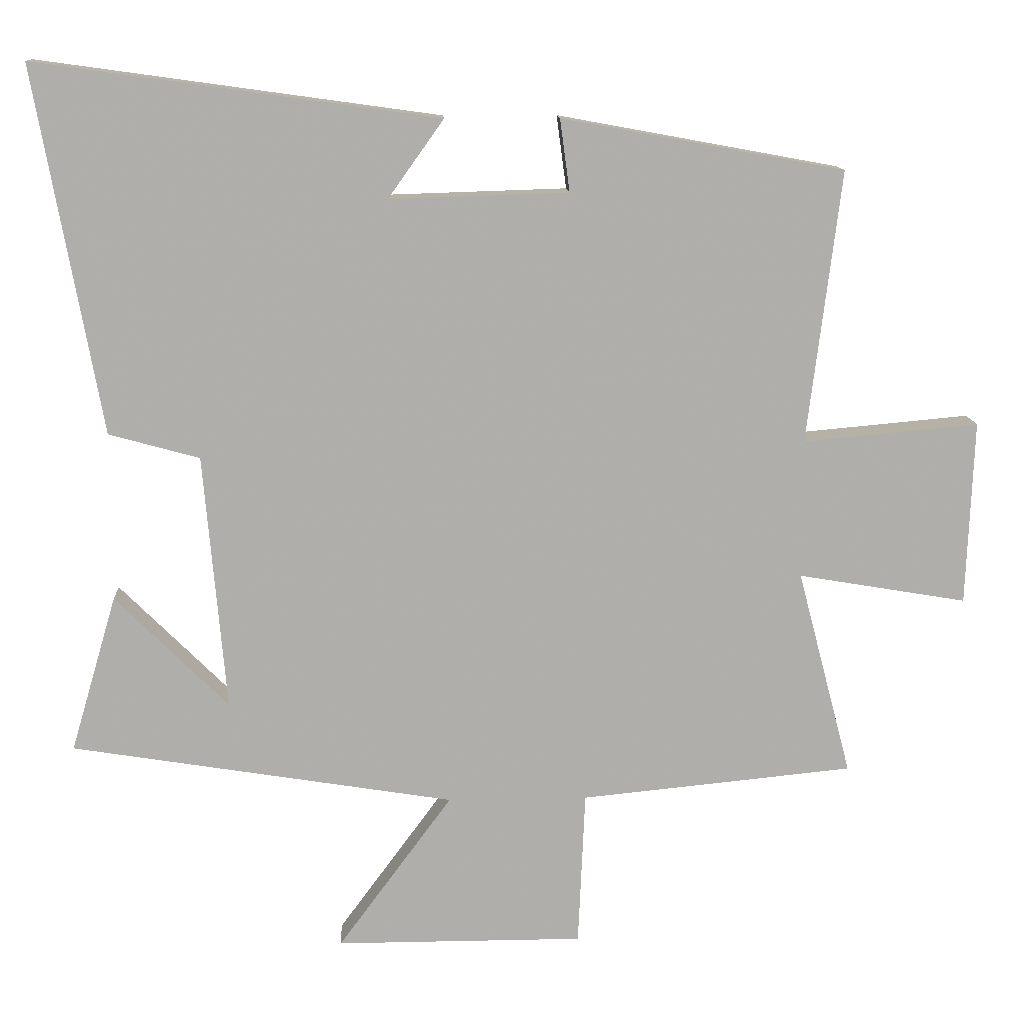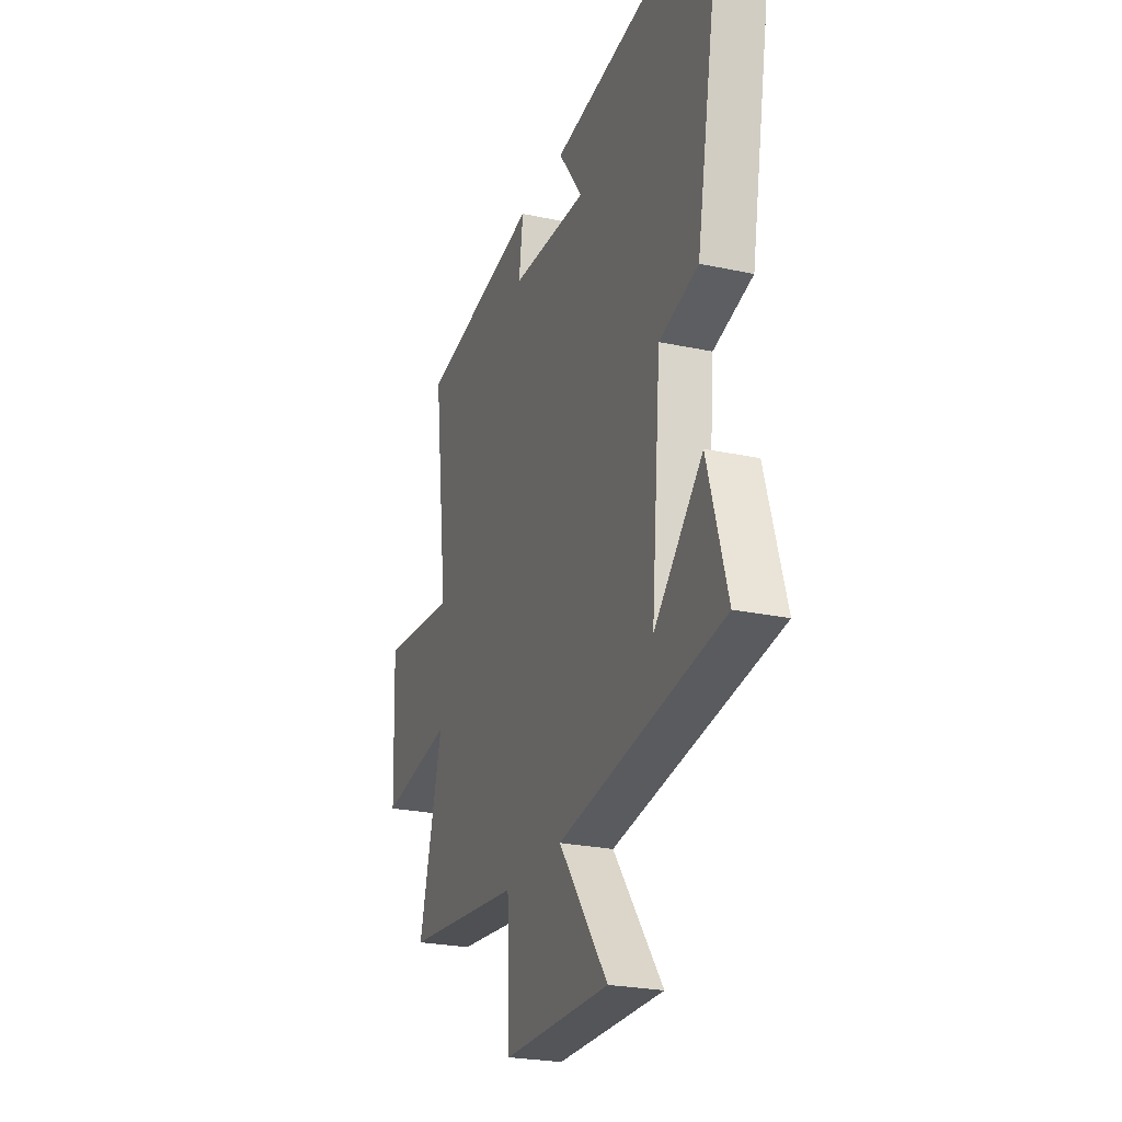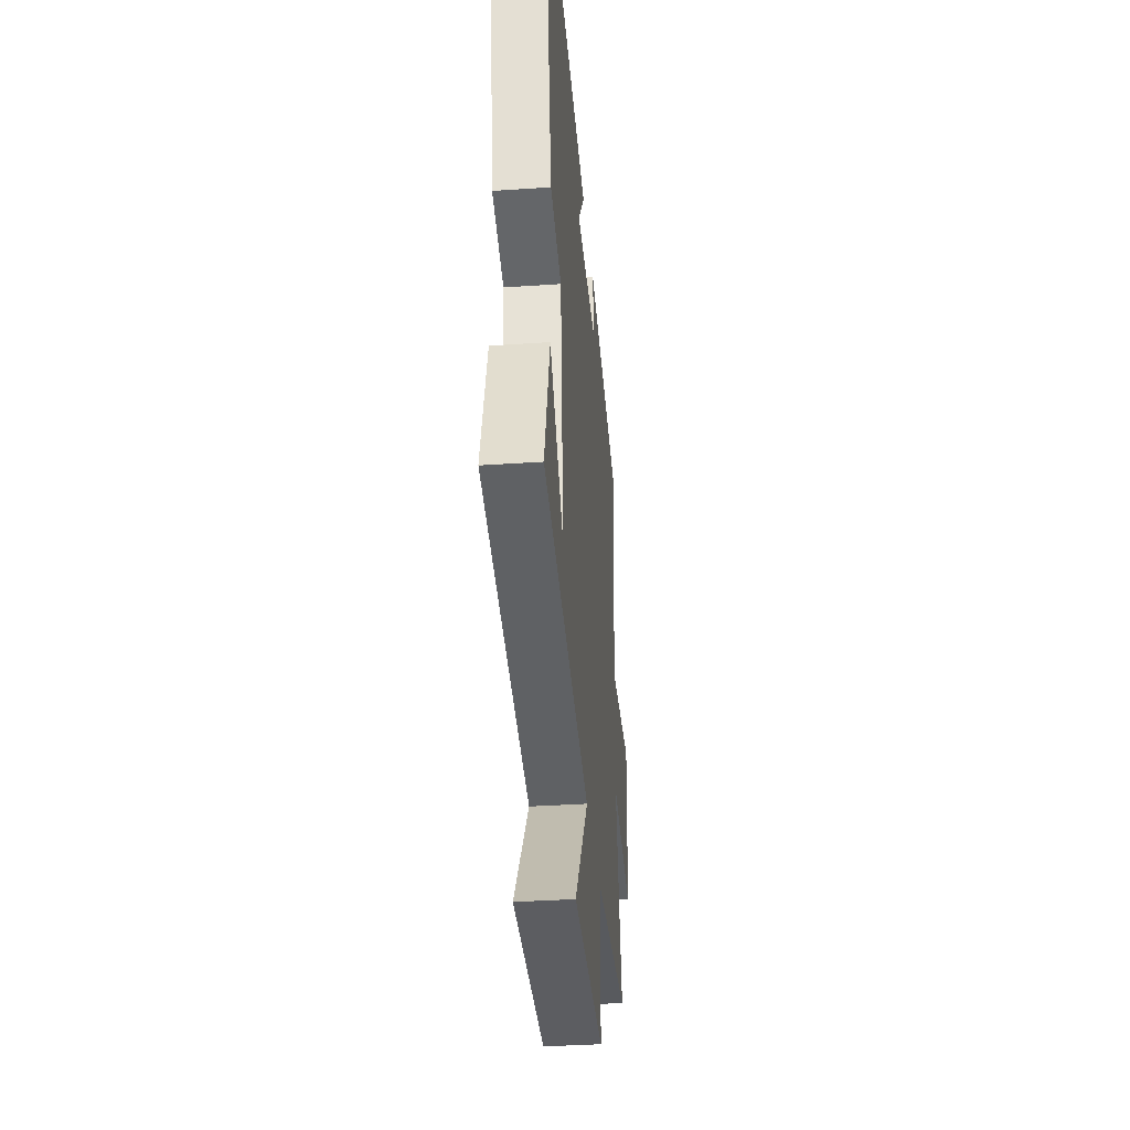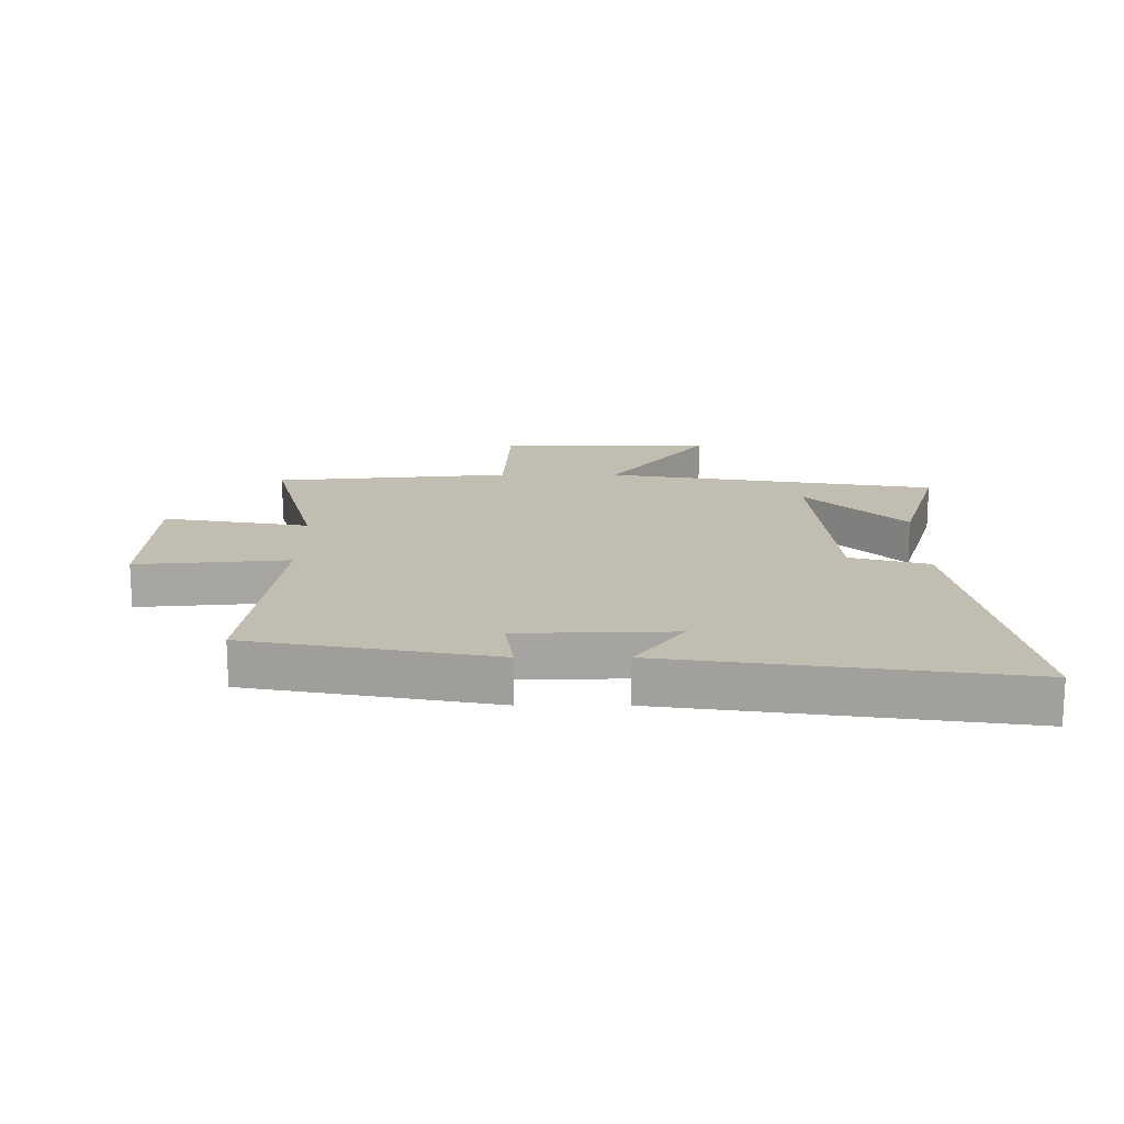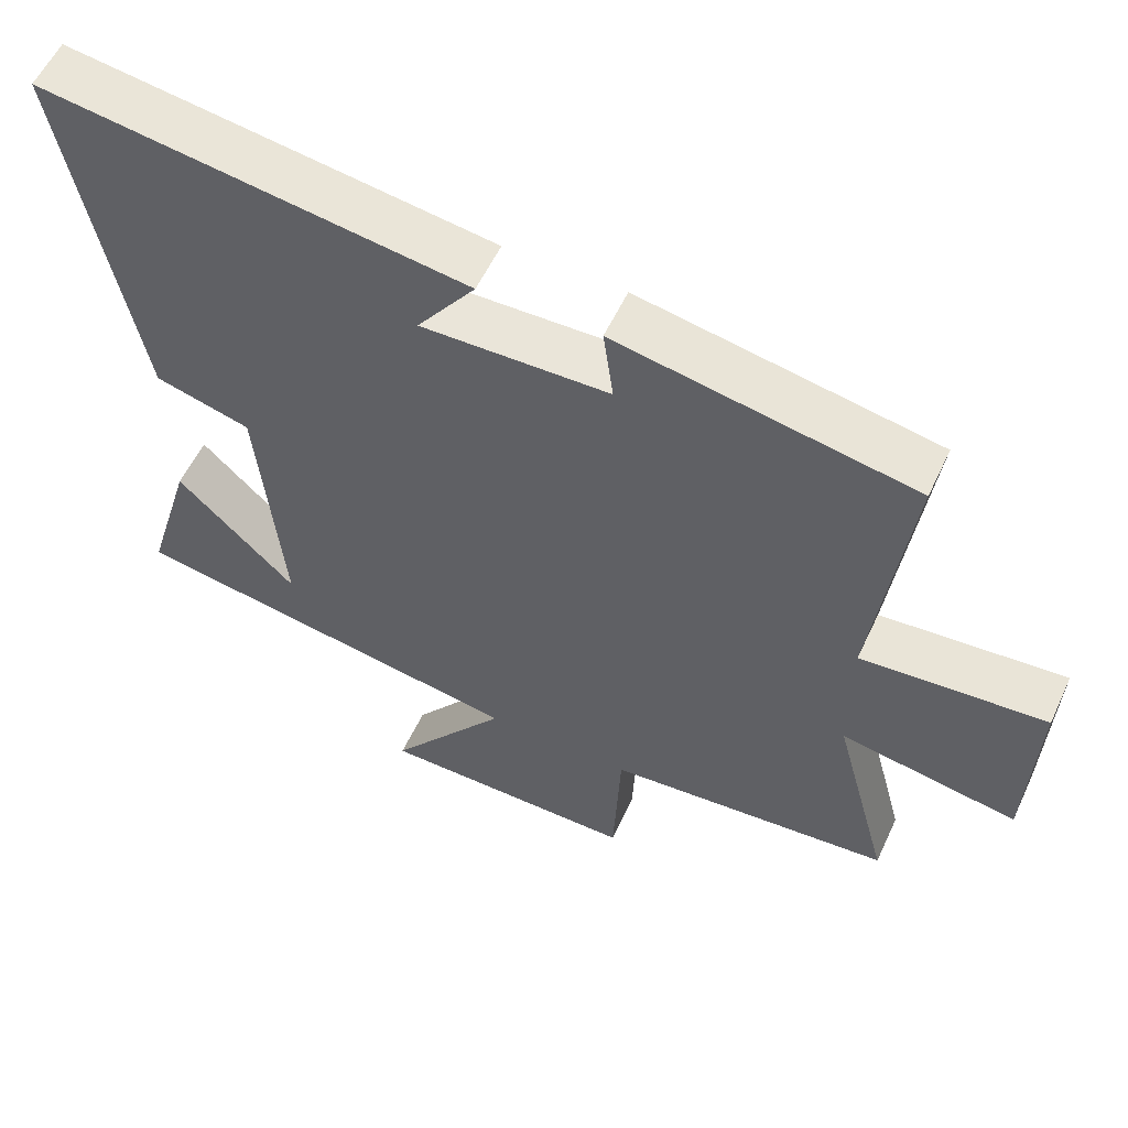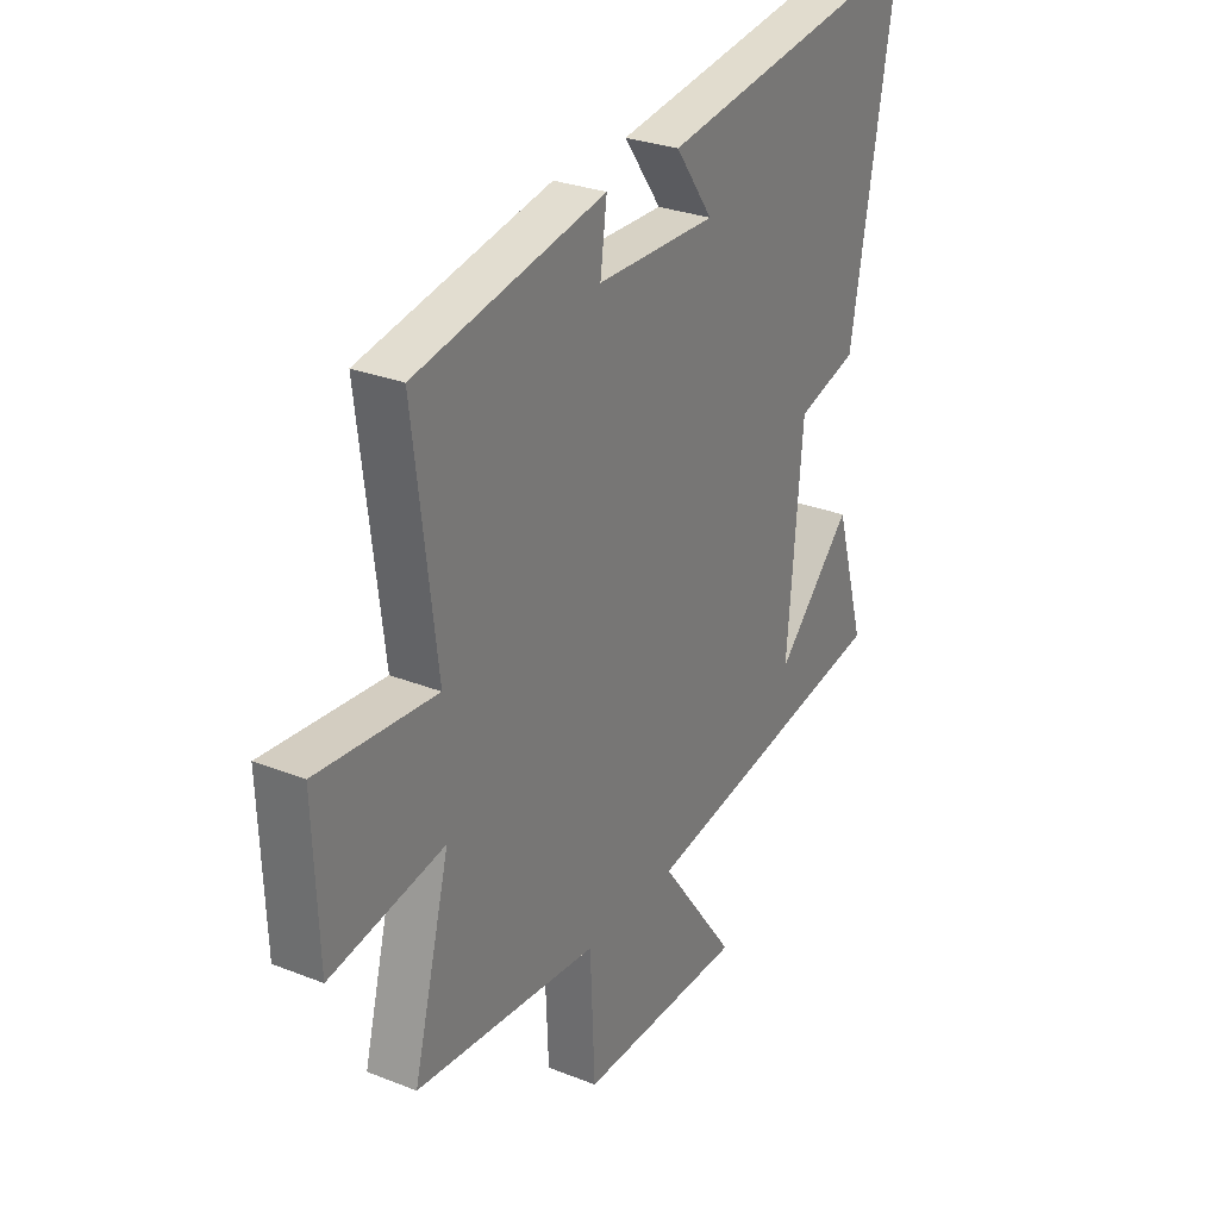
<metadata>
{"format":"obj","ext":"obj","renderer":"f3d","projection":"perspective","resolution":1024,"background":"white","views":[{"elev":12.4,"azim":177.1,"up":"+Z"},{"elev":-24.5,"azim":70.4,"up":"+Z"},{"elev":-36.4,"azim":95.1,"up":"+Z"},{"elev":16.7,"azim":0.1,"up":"+Y"},{"elev":57.2,"azim":-155.1,"up":"+Z"},{"elev":28.9,"azim":-59.5,"up":"+Z"}]}
</metadata>
<code>
v -0.548 0.07 0.426
v -0.144 0.07 0.5
v -0.158 0.07 0.396
v 0.098 0.07 0.388
v 0.018 0.07 0.5
v 0.595 0.07 0.58
v 0.5 0.07 0.056
v 0.37 0.07 0.02
v 0.338 0.07 -0.348
v 0.5 0.07 -0.186
v 0.566 0.07 -0.411
v 0.016 0.07 -0.5
v 0.18 0.07 -0.723
v -0.176 0.07 -0.723
v -0.186 0.07 -0.5
v -0.578 0.07 -0.461
v -0.5 0.07 -0.164
v -0.742 0.07 -0.205
v -0.752 0.07 0.059
v -0.5 0.07 0.036
v -0.548 0 0.426
v -0.144 0 0.5
v -0.158 0 0.396
v 0.098 0 0.388
v 0.018 0 0.5
v 0.595 0 0.58
v 0.5 0 0.056
v 0.37 0 0.02
v 0.338 0 -0.348
v 0.5 0 -0.186
v 0.566 0 -0.411
v 0.016 0 -0.5
v 0.18 0 -0.723
v -0.176 0 -0.723
v -0.186 0 -0.5
v -0.578 0 -0.461
v -0.5 0 -0.164
v -0.742 0 -0.205
v -0.752 0 0.059
v -0.5 0 0.036
f 17 18 19 20
f 15 16 17
f 15 17 20
f 12 13 14 15
f 9 10 11
f 9 11 12 15
f 6 7 8
f 5 6 8
f 4 5 8
f 9 15 20
f 8 9 20
f 4 8 20
f 3 4 20
f 1 2 3 20
f 40 39 38 37
f 37 36 35
f 40 37 35
f 35 34 33 32
f 31 30 29
f 35 32 31 29
f 28 27 26
f 28 26 25
f 28 25 24
f 40 35 29
f 40 29 28
f 40 28 24
f 40 24 23
f 40 23 22 21
f 1 21 22 2
f 2 22 23 3
f 3 23 24 4
f 4 24 25 5
f 5 25 26 6
f 6 26 27 7
f 7 27 28 8
f 8 28 29 9
f 9 29 30 10
f 10 30 31 11
f 11 31 32 12
f 12 32 33 13
f 13 33 34 14
f 14 34 35 15
f 15 35 36 16
f 16 36 37 17
f 17 37 38 18
f 18 38 39 19
f 19 39 40 20
f 20 40 21 1

</code>
